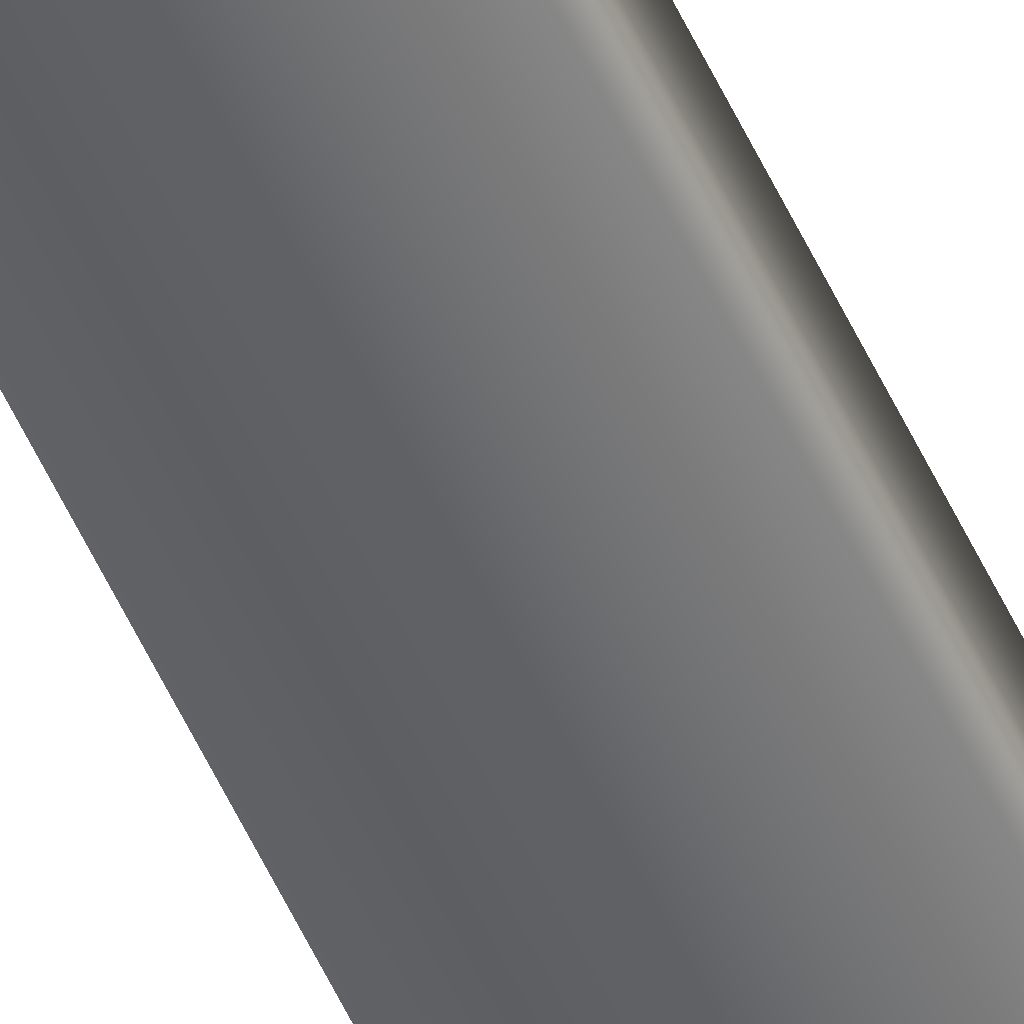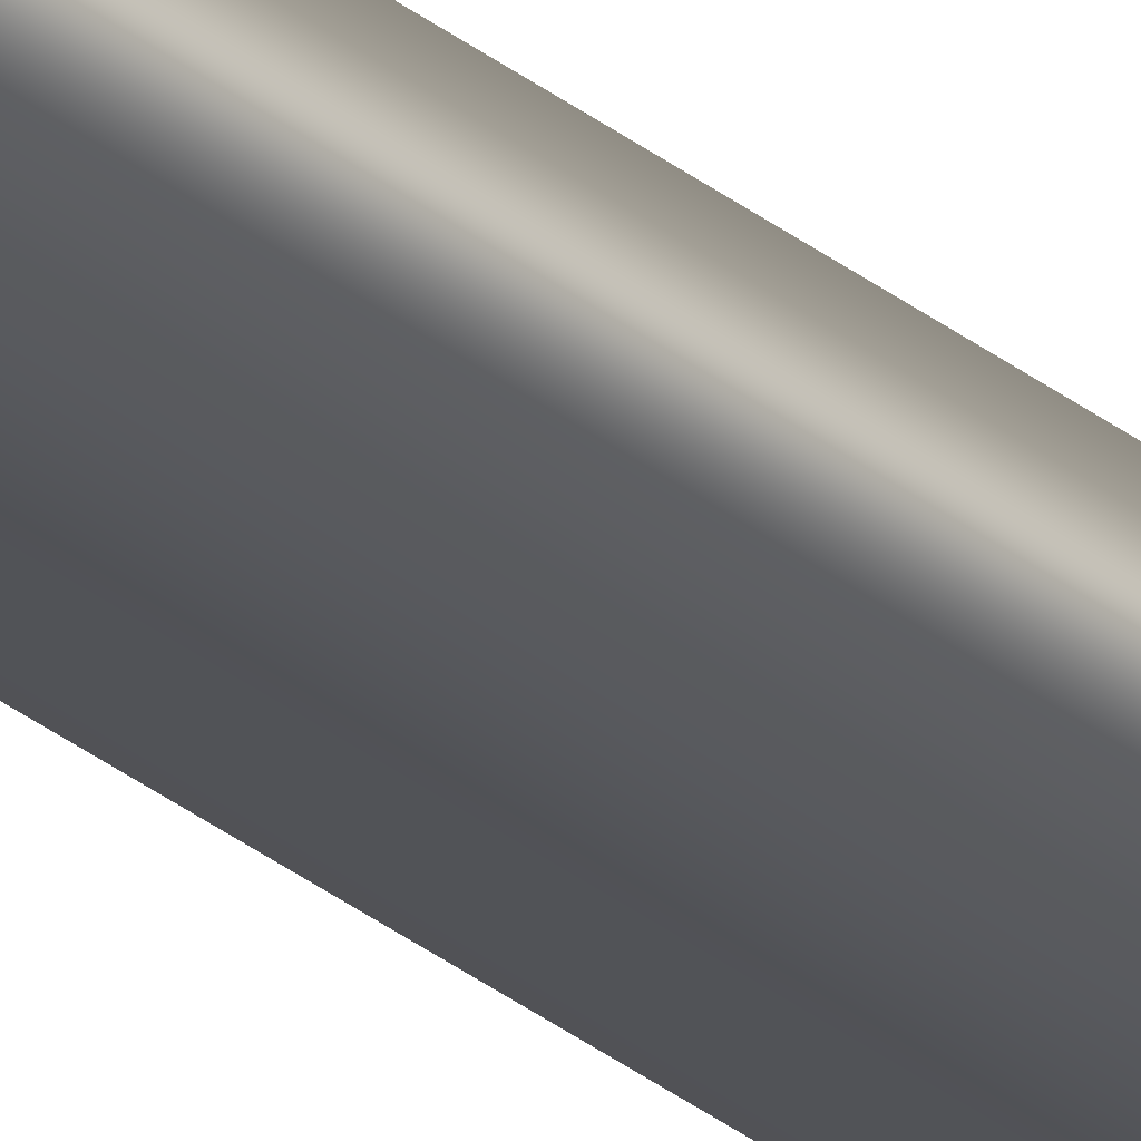
<metadata>
{"format":"obj","ext":"obj","renderer":"f3d","projection":"perspective","resolution":1024,"background":"white","views":[{"elev":-50.8,"azim":-156.8,"up":"+Y"},{"elev":-27.3,"azim":-142.0,"up":"+Y"}]}
</metadata>
<code>
v 51.99 32.75 10.35
v 51.99 32.73 10.35
v 51.99 32.75 6.391
v 51.99 32.73 6.391
v 51.95 32.73 6.391
v 51.95 32.75 6.391
v 51.95 32.75 10.35
v 51.95 32.73 10.35
f 1 2 3
f 3 2 4
f 5 6 4
f 4 6 3
f 1 3 7
f 7 3 6
f 8 5 2
f 2 5 4
f 2 1 8
f 8 1 7
f 8 7 5
f 5 7 6

</code>
